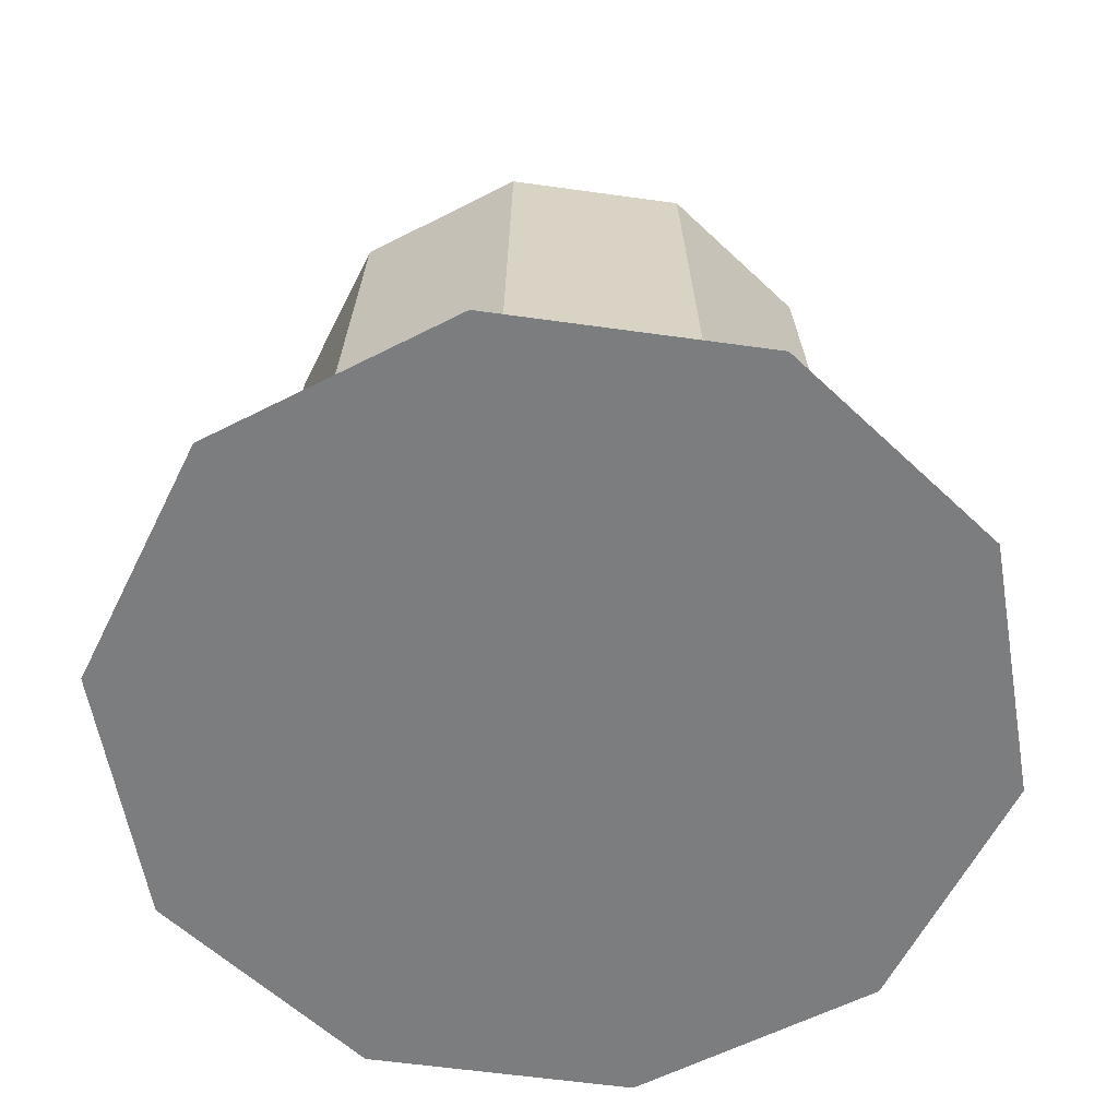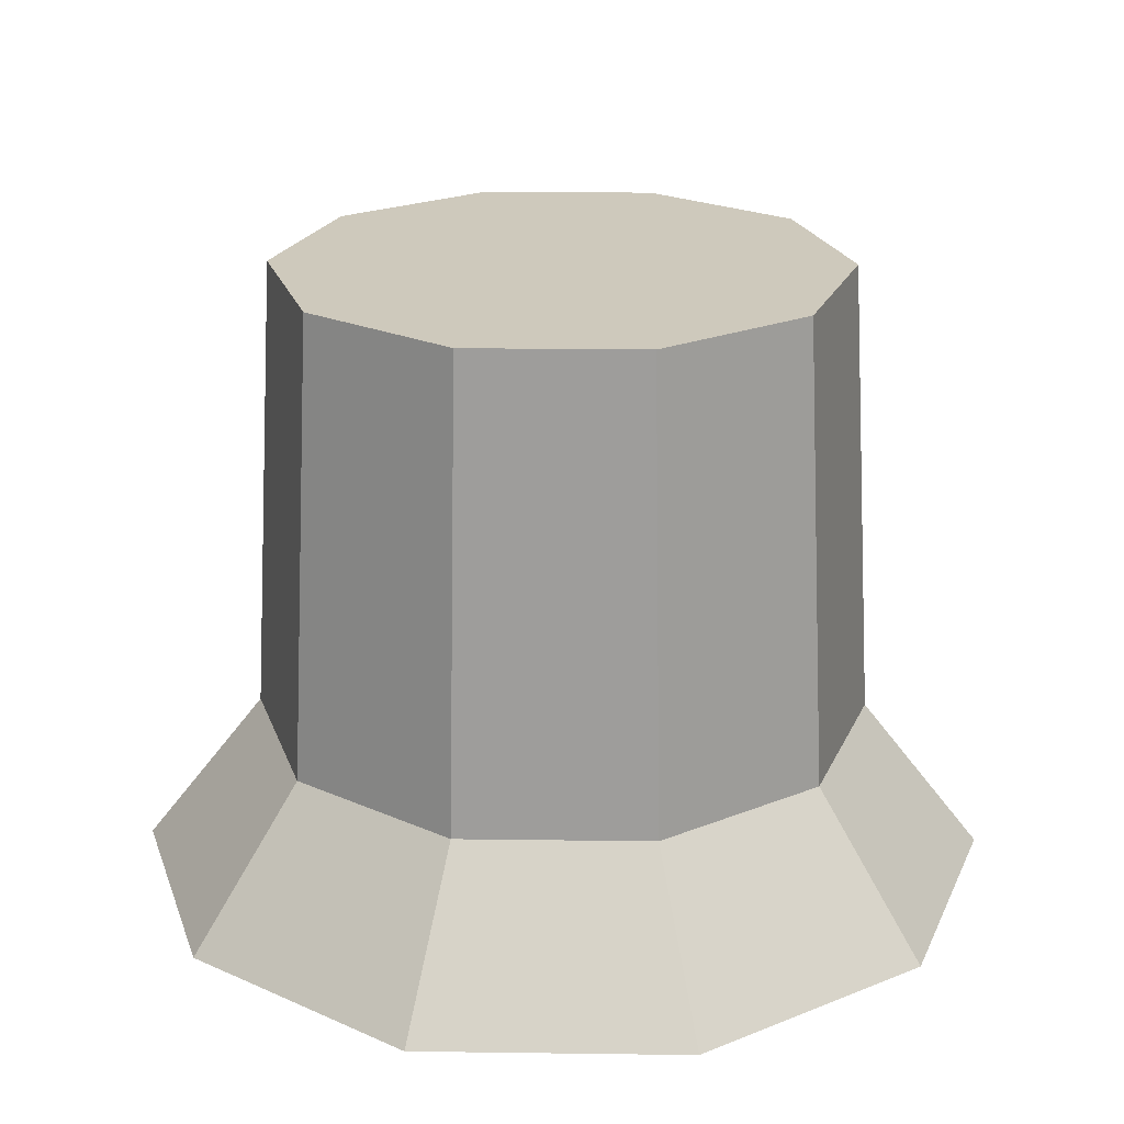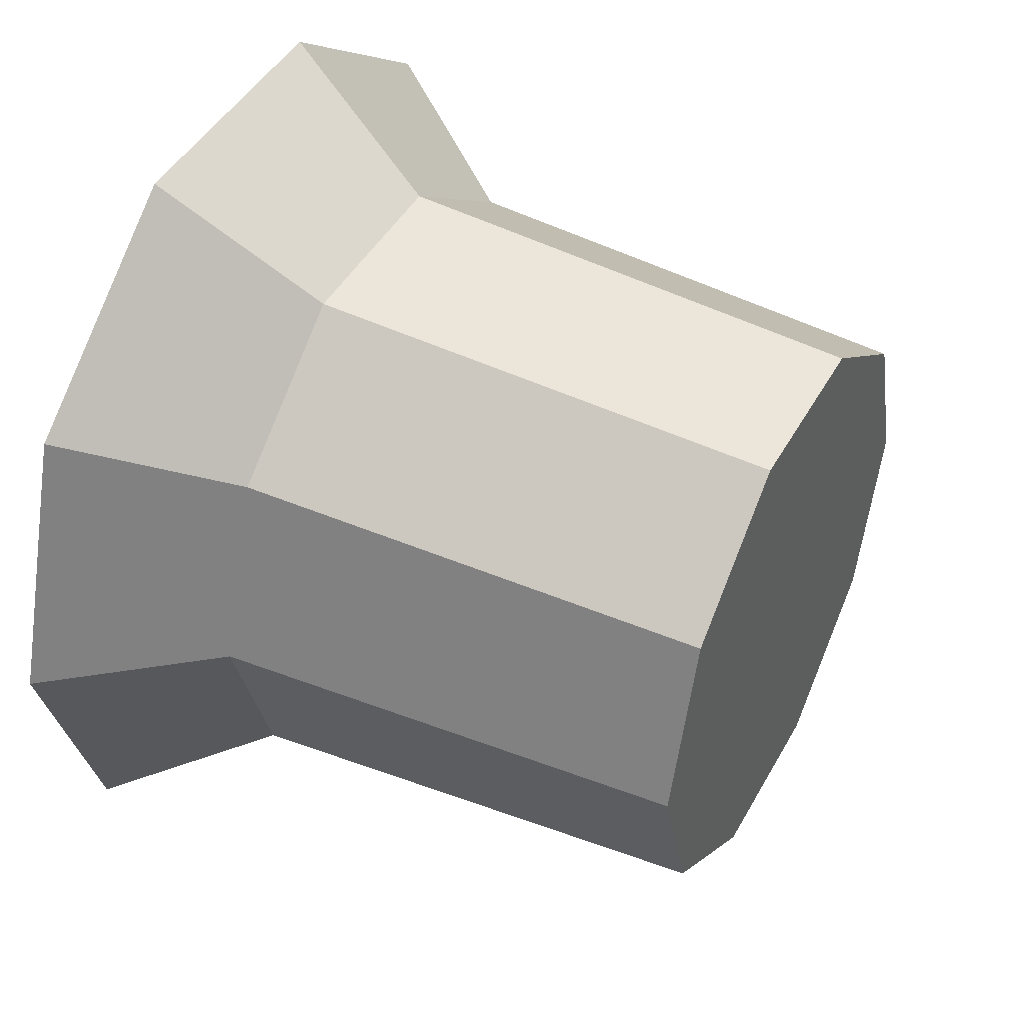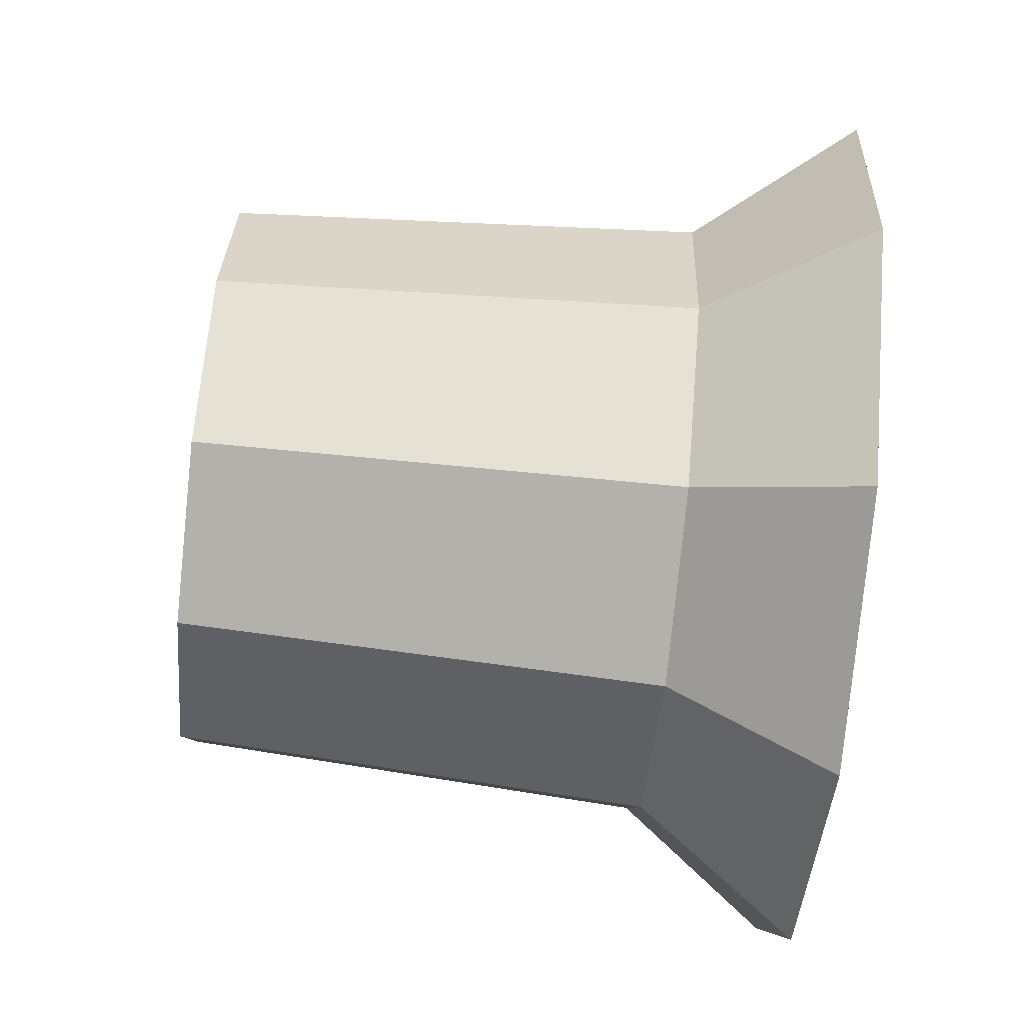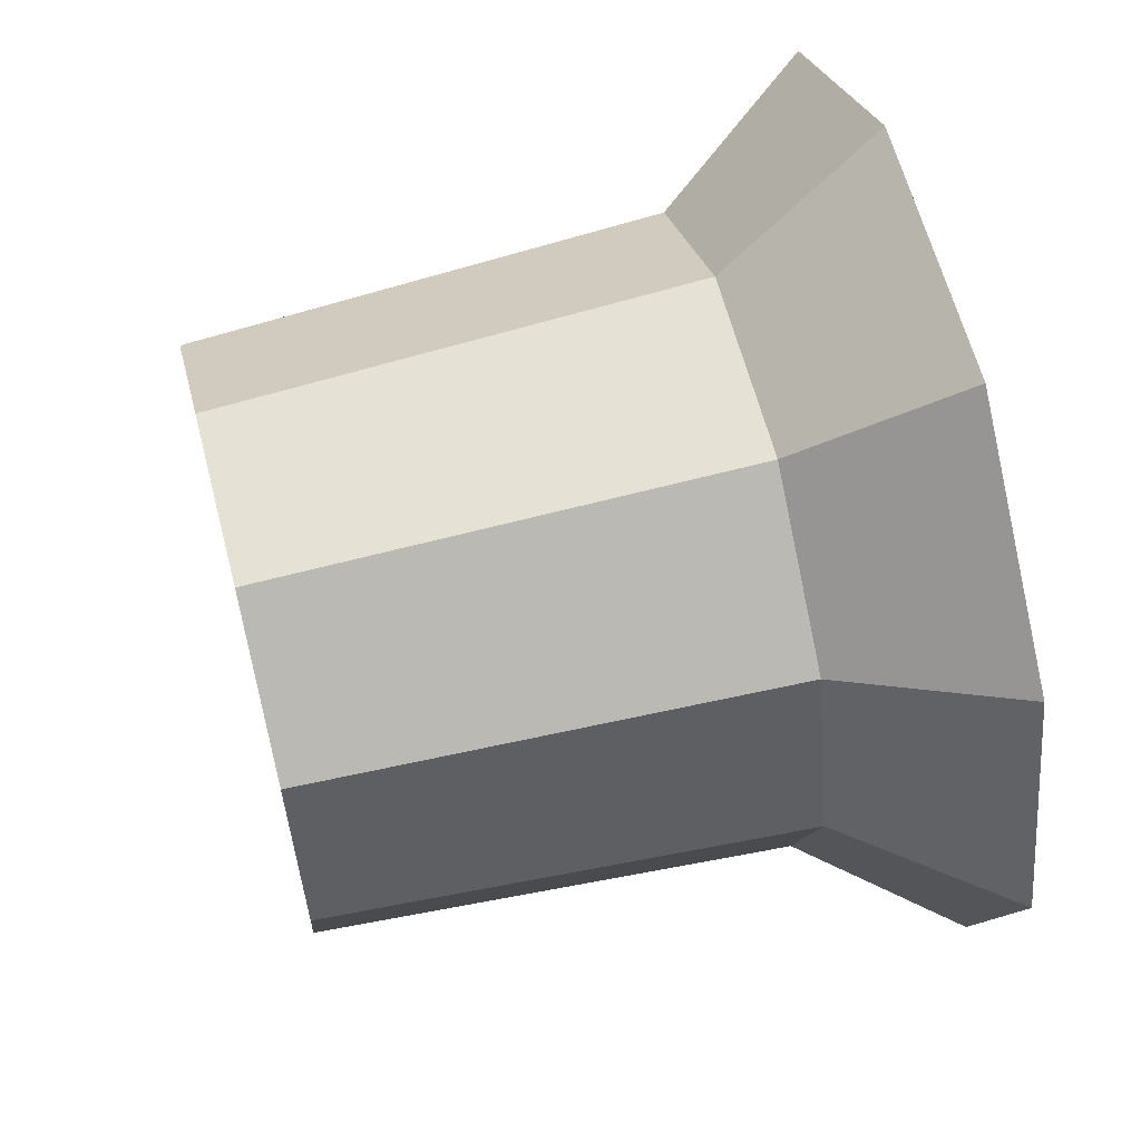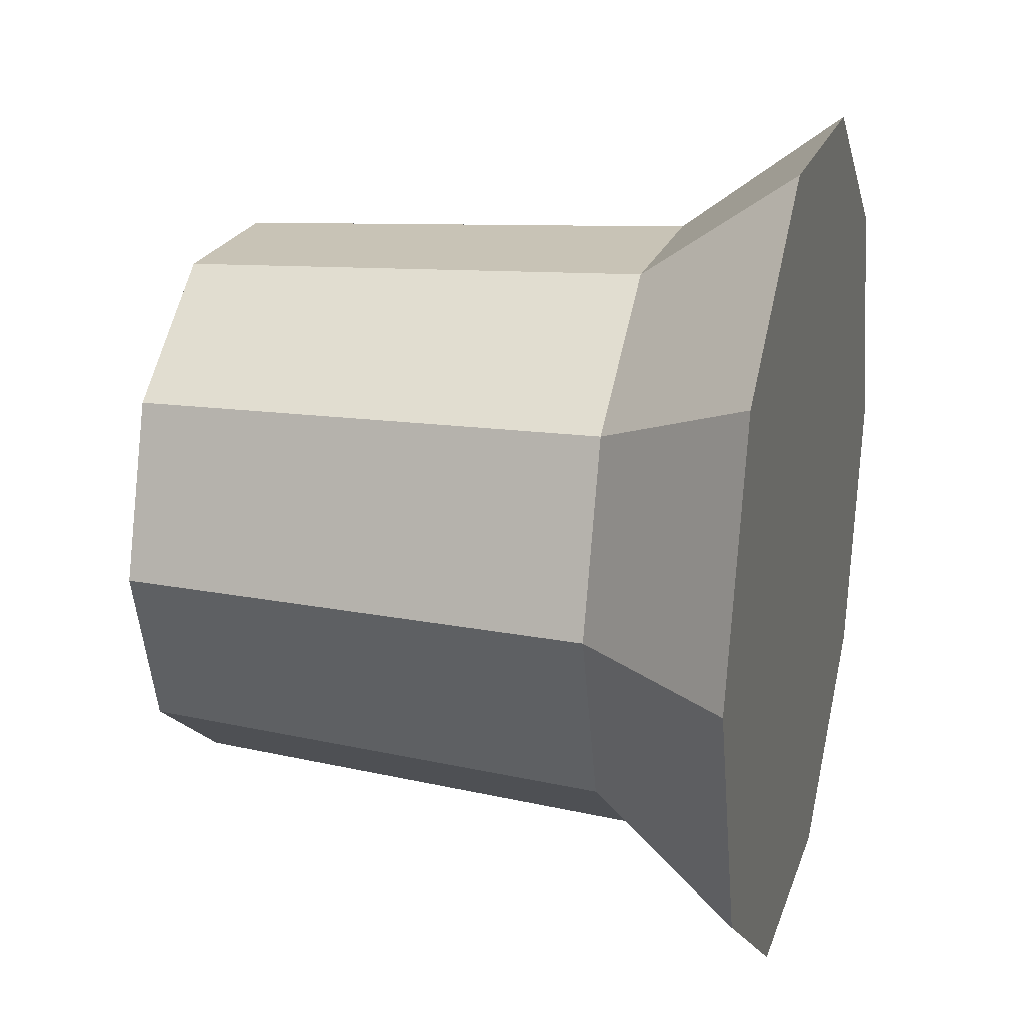
<metadata>
{"format":"obj","ext":"obj","renderer":"f3d","projection":"perspective","resolution":1024,"background":"white","views":[{"elev":-59.0,"azim":-80.2,"up":"+Y"},{"elev":22.5,"azim":-70.7,"up":"+Y"},{"elev":44.5,"azim":117.3,"up":"+Z"},{"elev":-79.2,"azim":-95.8,"up":"+Z"},{"elev":61.5,"azim":-104.5,"up":"+Z"},{"elev":20.9,"azim":-74.3,"up":"+Z"}]}
</metadata>
<code>
g pCylinder1
v 1.124 -1 -0.8169
v 0.809 -0.5 -0.5878
v 0.309 -0.5 -0.9511
v 0.4295 -1 -1.322
v 0.4295 -1 -1.322
v 0.309 -0.5 -0.9511
v -0.309 -0.5 -0.9511
v -0.4295 -1 -1.322
v -0.4295 -1 -1.322
v -0.309 -0.5 -0.9511
v -0.809 -0.5 -0.5878
v -1.124 -1 -0.8169
v -1.124 -1 -0.8169
v -0.809 -0.5 -0.5878
v -1 -0.5 1.043e-07
v -1.39 -1 1.061e-07
v -1.39 -1 1.061e-07
v -1 -0.5 1.043e-07
v -0.809 -0.5 0.5878
v -1.124 -1 0.8169
v -1.124 -1 0.8169
v -0.809 -0.5 0.5878
v -0.309 -0.5 0.9511
v -0.4295 -1 1.322
v -0.4295 -1 1.322
v -0.309 -0.5 0.9511
v 0.309 -0.5 0.9511
v 0.4295 -1 1.322
v 0.4295 -1 1.322
v 0.309 -0.5 0.9511
v 0.809 -0.5 0.5878
v 1.124 -1 0.8169
v 1.124 -1 0.8169
v 0.809 -0.5 0.5878
v 1 -0.5 -1.49e-08
v 1.39 -1 2.324e-08
v 1.39 -1 2.324e-08
v 1 -0.5 -1.49e-08
v 0.809 -0.5 -0.5878
v 1.124 -1 -0.8169
v 1 -0.5 -1.49e-08
v 0.9127 1 -5.202e-09
v 0.7384 1 -0.5365
v 0.809 -0.5 -0.5878
v 0.809 -0.5 0.5878
v 0.7384 1 0.5365
v 0.9127 1 -5.202e-09
v 1 -0.5 -1.49e-08
v 0.309 -0.5 0.9511
v 0.282 1 0.868
v 0.7384 1 0.5365
v 0.809 -0.5 0.5878
v -0.309 -0.5 0.9511
v -0.282 1 0.868
v 0.282 1 0.868
v 0.309 -0.5 0.9511
v -0.809 -0.5 0.5878
v -0.7384 1 0.5365
v -0.282 1 0.868
v -0.309 -0.5 0.9511
v -1 -0.5 1.043e-07
v -0.9127 1 4.92e-08
v -0.7384 1 0.5365
v -0.809 -0.5 0.5878
v -0.809 -0.5 -0.5878
v -0.7384 1 -0.5365
v -0.9127 1 4.92e-08
v -1 -0.5 1.043e-07
v -0.309 -0.5 -0.9511
v -0.282 1 -0.868
v -0.7384 1 -0.5365
v -0.809 -0.5 -0.5878
v 0.309 -0.5 -0.9511
v 0.282 1 -0.868
v -0.282 1 -0.868
v -0.309 -0.5 -0.9511
v 0.809 -0.5 -0.5878
v 0.7384 1 -0.5365
v 0.282 1 -0.868
v 0.309 -0.5 -0.9511
v 1.39 -1 2.324e-08
v -0 -1 0
v 1.124 -1 0.8169
v 1.124 -1 -0.8169
v 0.4295 -1 1.322
v 0.4295 -1 -1.322
v -0.4295 -1 1.322
v -0.4295 -1 -1.322
v -1.124 -1 0.8169
v -1.124 -1 -0.8169
v -1.39 -1 1.061e-07
v 0.7384 1 0.5365
v -0 1 0
v 0.9127 1 -5.202e-09
v 0.282 1 0.868
v 0.7384 1 -0.5365
v -0.282 1 0.868
v 0.282 1 -0.868
v -0.7384 1 0.5365
v -0.282 1 -0.868
v -0.9127 1 4.92e-08
v -0.7384 1 -0.5365
g pCylinder1_0
f 3 2 1
f 4 3 1
f 7 6 5
f 8 7 5
f 11 10 9
f 12 11 9
f 15 14 13
f 16 15 13
f 19 18 17
f 20 19 17
f 23 22 21
f 24 23 21
f 27 26 25
f 28 27 25
f 31 30 29
f 32 31 29
f 35 34 33
f 36 35 33
f 39 38 37
f 40 39 37
f 43 42 41
f 44 43 41
f 47 46 45
f 48 47 45
f 51 50 49
f 52 51 49
f 55 54 53
f 56 55 53
f 59 58 57
f 60 59 57
f 63 62 61
f 64 63 61
f 67 66 65
f 68 67 65
f 71 70 69
f 72 71 69
f 75 74 73
f 76 75 73
f 79 78 77
f 80 79 77
f 83 82 81
f 81 82 84
f 85 82 83
f 84 82 86
f 87 82 85
f 86 82 88
f 89 82 87
f 88 82 90
f 91 82 89
f 90 82 91
g pCylinder1_1
f 94 93 92
f 92 93 95
f 96 93 94
f 95 93 97
f 98 93 96
f 97 93 99
f 100 93 98
f 99 93 101
f 102 93 100
f 101 93 102

</code>
